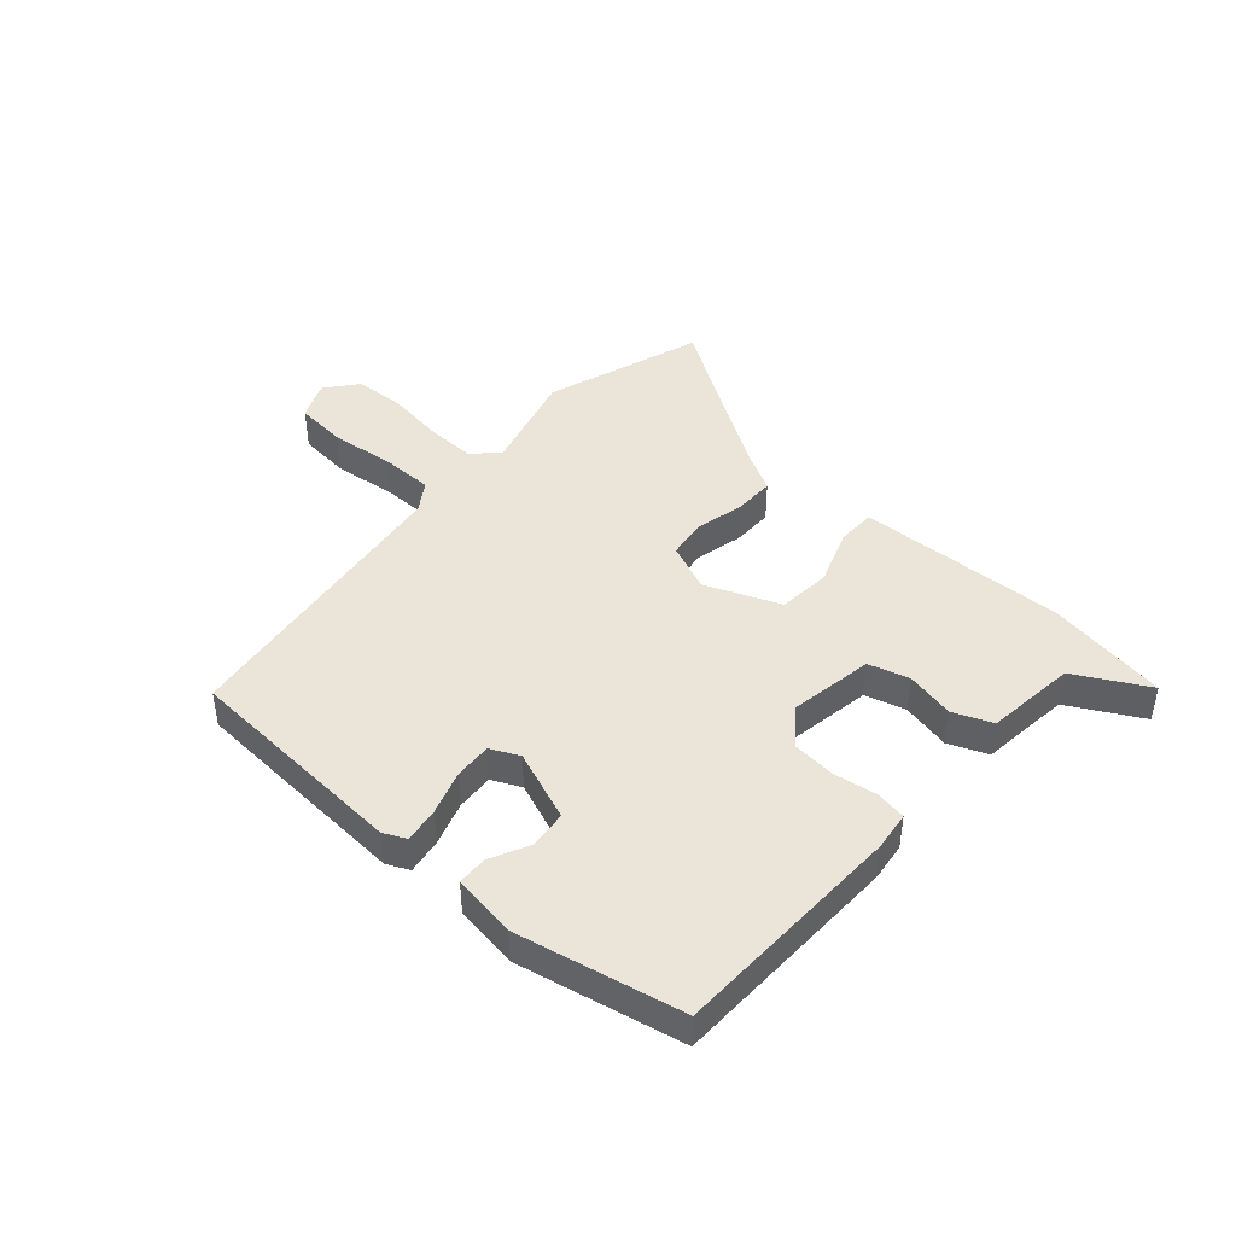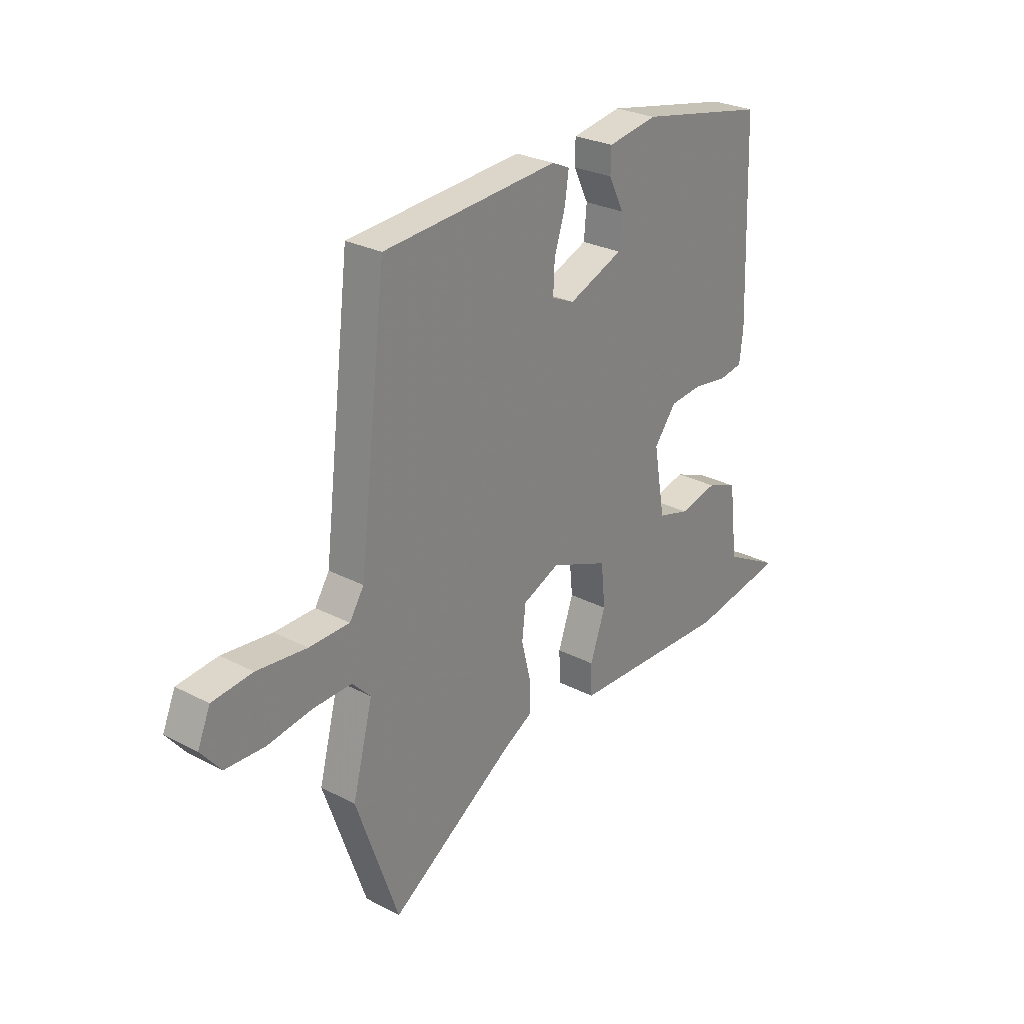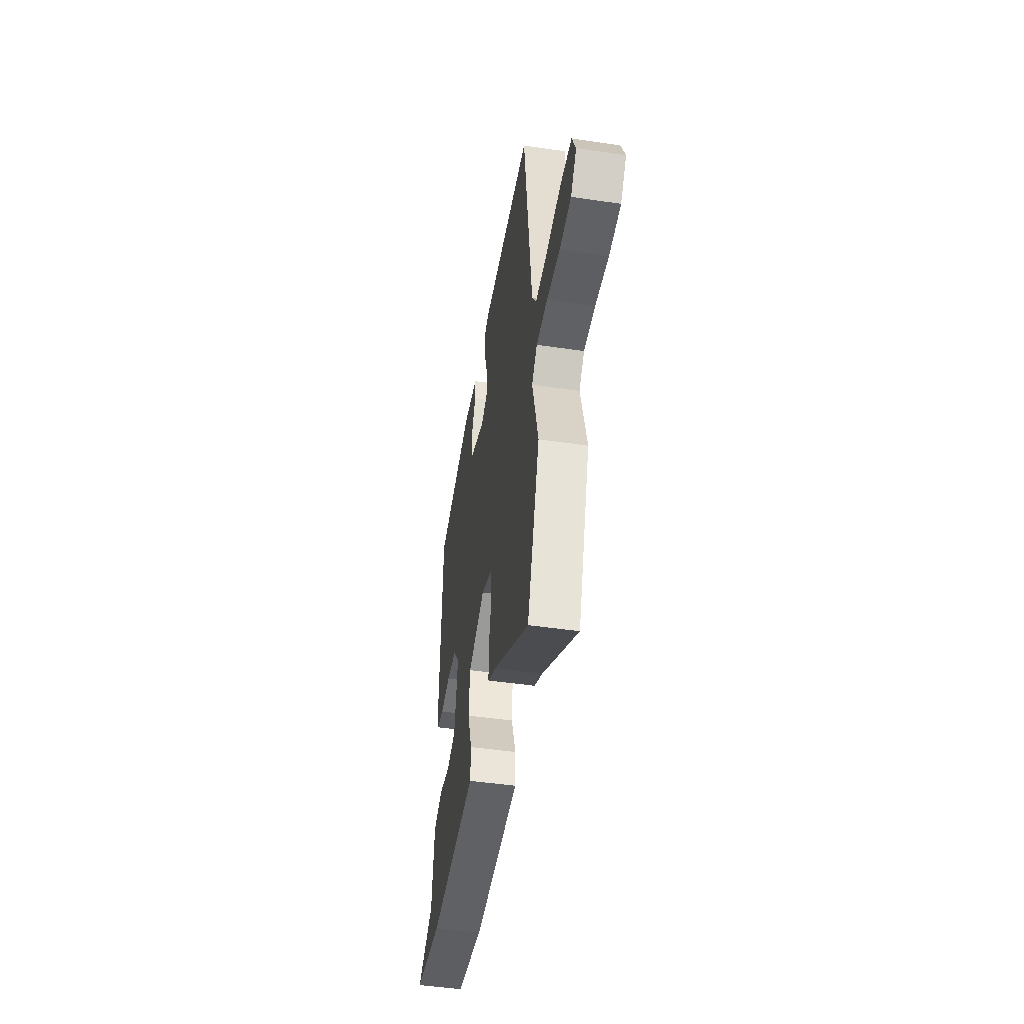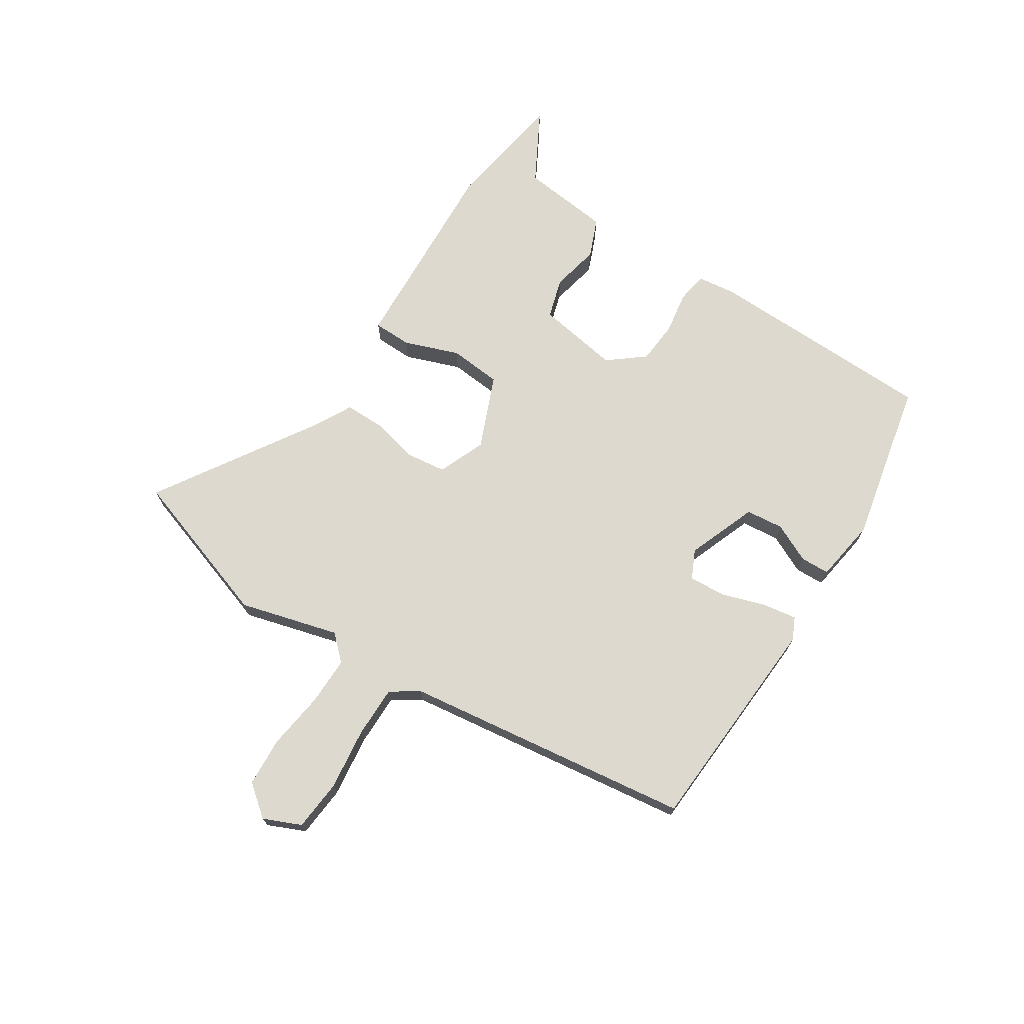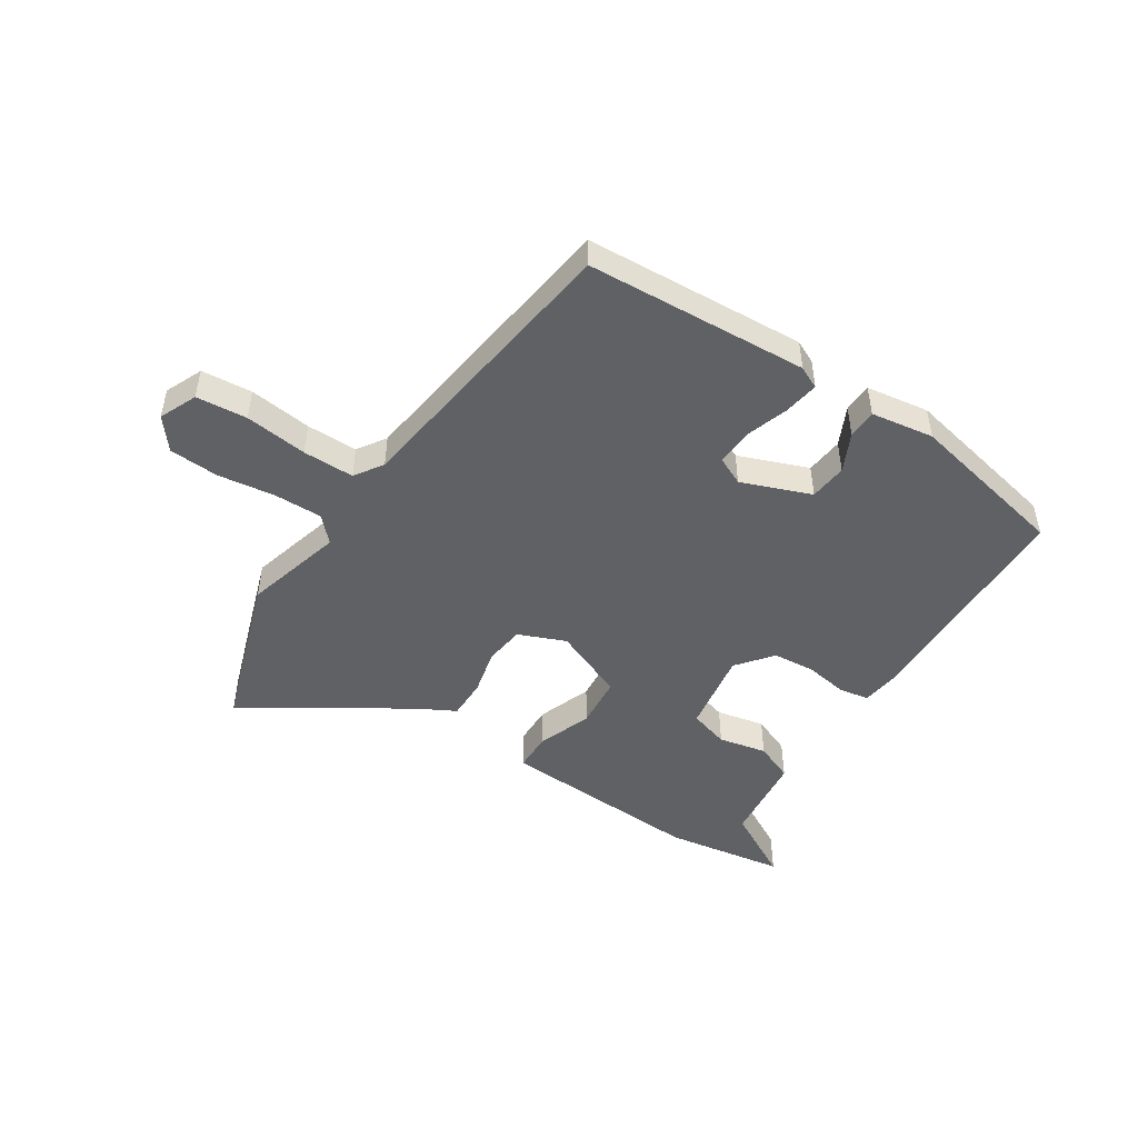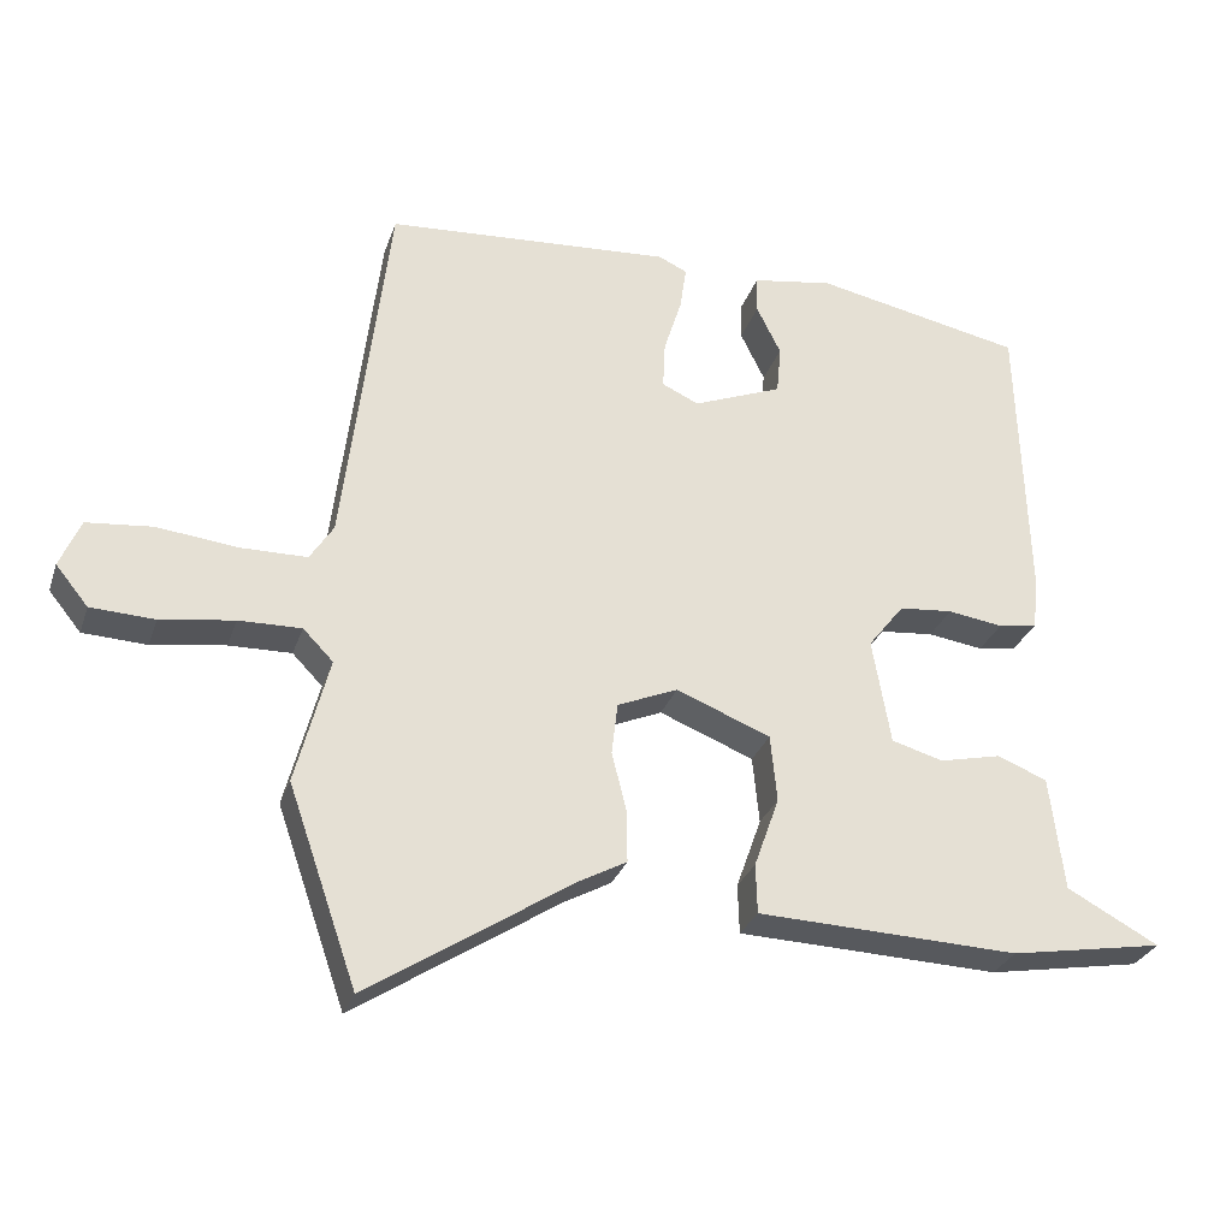
<metadata>
{"format":"obj","ext":"obj","renderer":"f3d","projection":"perspective","resolution":1024,"background":"white","views":[{"elev":44.5,"azim":41.1,"up":"+Y"},{"elev":27.4,"azim":-51.3,"up":"+Z"},{"elev":-47.4,"azim":-99.5,"up":"+Z"},{"elev":71.4,"azim":-57.9,"up":"+Y"},{"elev":-48.4,"azim":-33.6,"up":"+Y"},{"elev":-28.9,"azim":-17.0,"up":"+Z"}]}
</metadata>
<code>
v -0.442 0.07 -0.666
v -0.536 0.07 -0.397
v -0.491 0.07 -0.224
v -0.532 0.07 -0.182
v -0.617 0.07 -0.184
v -0.717 0.07 -0.199
v -0.804 0.07 -0.195
v -0.848 0.07 -0.141
v -0.82 0.07 -0.075
v -0.731 0.07 -0.066
v -0.621 0.07 -0.078
v -0.531 0.07 -0.077
v -0.499 0.07 -0.027
v -0.438 0.07 0.478
v -0.049 0.07 0.505
v -0.01 0.07 0.487
v -0.019 0.07 0.426
v -0.043 0.07 0.35
v -0.046 0.07 0.286
v 0.004 0.07 0.263
v 0.125 0.07 0.311
v 0.131 0.07 0.377
v 0.098 0.07 0.444
v 0.099 0.07 0.495
v 0.209 0.07 0.513
v 0.493 0.07 0.456
v 0.506 0.07 0.054
v 0.498 0.07 -0.013
v 0.445 0.07 -0.022
v 0.37 0.07 -0.011
v 0.297 0.07 -0.018
v 0.248 0.07 -0.081
v 0.273 0.07 -0.225
v 0.343 0.07 -0.245
v 0.427 0.07 -0.226
v 0.495 0.07 -0.253
v 0.514 0.07 -0.409
v 0.639 0.07 -0.476
v 0.43 0.07 -0.512
v 0.187 0.07 -0.503
v 0.074 0.07 -0.499
v 0.072 0.07 -0.432
v 0.106 0.07 -0.336
v 0.097 0.07 -0.245
v -0.031 0.07 -0.194
v -0.113 0.07 -0.229
v -0.121 0.07 -0.299
v -0.101 0.07 -0.38
v -0.1 0.07 -0.45
v -0.164 0.07 -0.485
v -0.442 0 -0.666
v -0.536 0 -0.397
v -0.491 0 -0.224
v -0.532 0 -0.182
v -0.617 0 -0.184
v -0.717 0 -0.199
v -0.804 0 -0.195
v -0.848 0 -0.141
v -0.82 0 -0.075
v -0.731 0 -0.066
v -0.621 0 -0.078
v -0.531 0 -0.077
v -0.499 0 -0.027
v -0.438 0 0.478
v -0.049 0 0.505
v -0.01 0 0.487
v -0.019 0 0.426
v -0.043 0 0.35
v -0.046 0 0.286
v 0.004 0 0.263
v 0.125 0 0.311
v 0.131 0 0.377
v 0.098 0 0.444
v 0.099 0 0.495
v 0.209 0 0.513
v 0.493 0 0.456
v 0.506 0 0.054
v 0.498 0 -0.013
v 0.445 0 -0.022
v 0.37 0 -0.011
v 0.297 0 -0.018
v 0.248 0 -0.081
v 0.273 0 -0.225
v 0.343 0 -0.245
v 0.427 0 -0.226
v 0.495 0 -0.253
v 0.514 0 -0.409
v 0.639 0 -0.476
v 0.43 0 -0.512
v 0.187 0 -0.503
v 0.074 0 -0.499
v 0.072 0 -0.432
v 0.106 0 -0.336
v 0.097 0 -0.245
v -0.031 0 -0.194
v -0.113 0 -0.229
v -0.121 0 -0.299
v -0.101 0 -0.38
v -0.1 0 -0.45
v -0.164 0 -0.485
f 47 48 49 50
f 1 2 3
f 50 1 3
f 47 50 3
f 46 47 3
f 45 46 3 4
f 40 41 42 43
f 40 43 44
f 39 40 44
f 38 39 44
f 37 38 44
f 34 35 36 37
f 37 44 45
f 34 37 45
f 33 34 45
f 28 29 30
f 27 28 30
f 26 27 30
f 25 26 30
f 24 25 30
f 23 24 30
f 22 23 30
f 21 22 30 31
f 20 21 31 32
f 16 17 18
f 15 16 18
f 14 15 18
f 13 14 18
f 12 13 18 19
f 9 10 11
f 8 9 11
f 7 8 11
f 6 7 11
f 5 6 11
f 4 5 11 12
f 19 20 32
f 12 19 32
f 4 12 32
f 45 4 32
f 32 33 45
f 100 99 98 97
f 53 52 51
f 53 51 100
f 53 100 97
f 53 97 96
f 54 53 96 95
f 93 92 91 90
f 94 93 90
f 94 90 89
f 94 89 88
f 94 88 87
f 87 86 85 84
f 95 94 87
f 95 87 84
f 95 84 83
f 80 79 78
f 80 78 77
f 80 77 76
f 80 76 75
f 80 75 74
f 80 74 73
f 80 73 72
f 81 80 72 71
f 82 81 71 70
f 68 67 66
f 68 66 65
f 68 65 64
f 68 64 63
f 69 68 63 62
f 61 60 59
f 61 59 58
f 61 58 57
f 61 57 56
f 61 56 55
f 62 61 55 54
f 82 70 69
f 82 69 62
f 82 62 54
f 82 54 95
f 95 83 82
f 1 51 52 2
f 2 52 53 3
f 3 53 54 4
f 4 54 55 5
f 5 55 56 6
f 6 56 57 7
f 7 57 58 8
f 8 58 59 9
f 9 59 60 10
f 10 60 61 11
f 11 61 62 12
f 12 62 63 13
f 13 63 64 14
f 14 64 65 15
f 15 65 66 16
f 16 66 67 17
f 17 67 68 18
f 18 68 69 19
f 19 69 70 20
f 20 70 71 21
f 21 71 72 22
f 22 72 73 23
f 23 73 74 24
f 24 74 75 25
f 25 75 76 26
f 26 76 77 27
f 27 77 78 28
f 28 78 79 29
f 29 79 80 30
f 30 80 81 31
f 31 81 82 32
f 32 82 83 33
f 33 83 84 34
f 34 84 85 35
f 35 85 86 36
f 36 86 87 37
f 37 87 88 38
f 38 88 89 39
f 39 89 90 40
f 40 90 91 41
f 41 91 92 42
f 42 92 93 43
f 43 93 94 44
f 44 94 95 45
f 45 95 96 46
f 46 96 97 47
f 47 97 98 48
f 48 98 99 49
f 49 99 100 50
f 50 100 51 1

</code>
